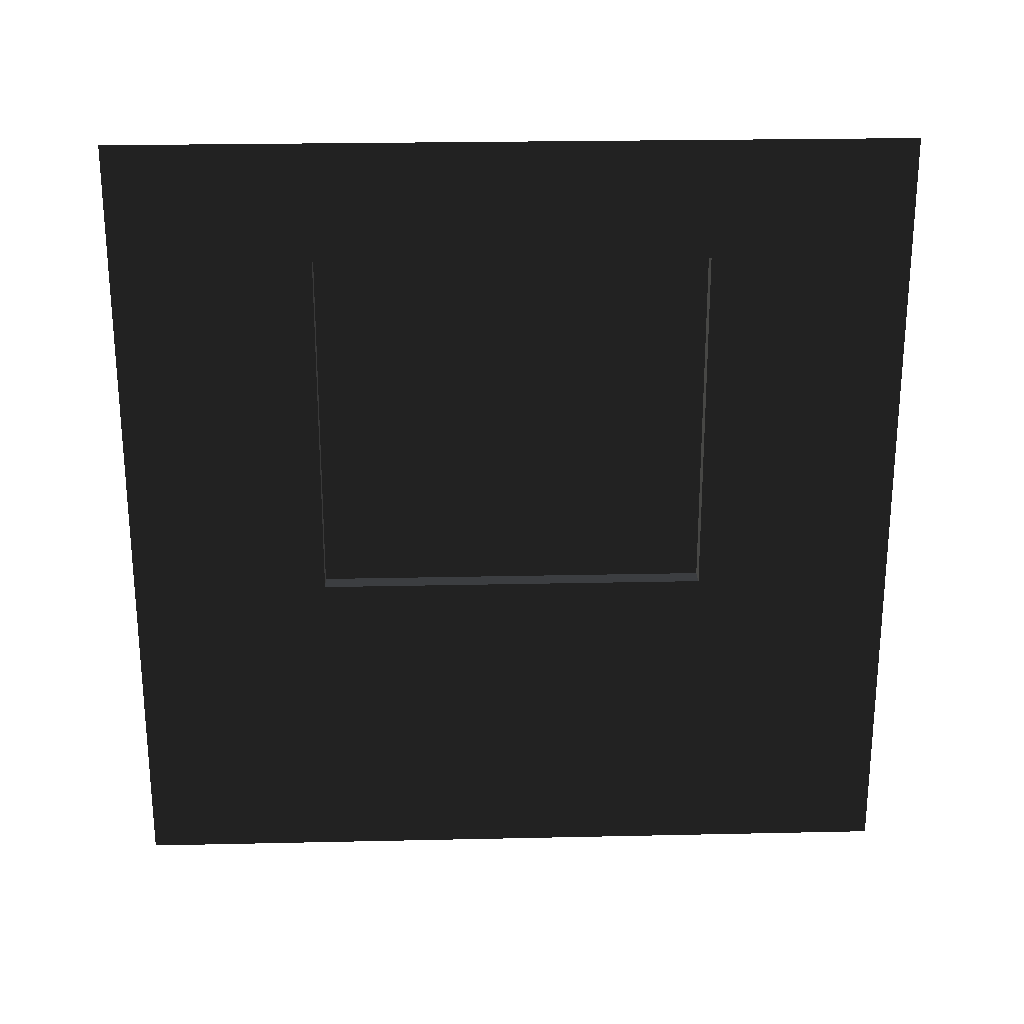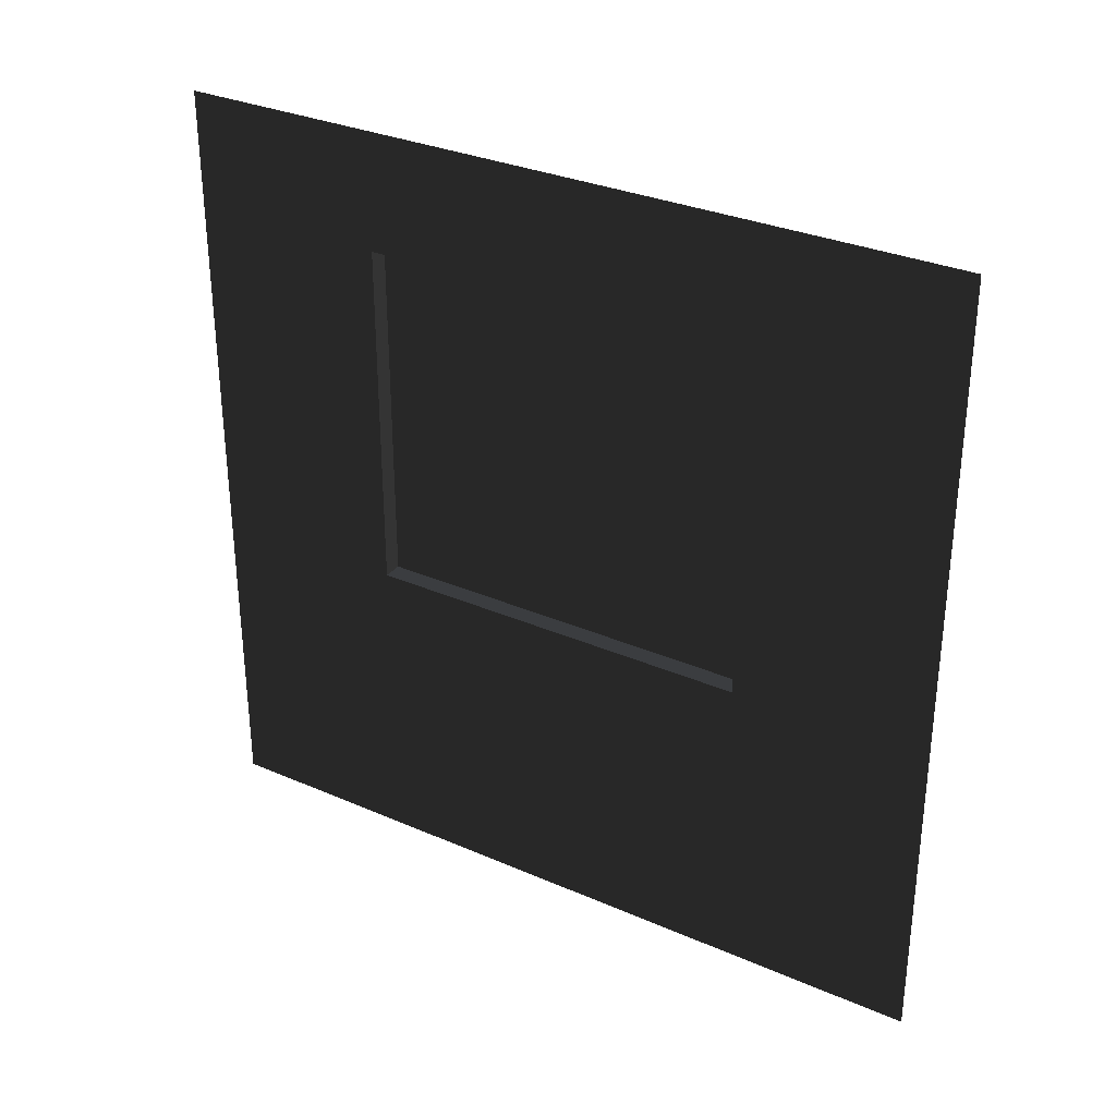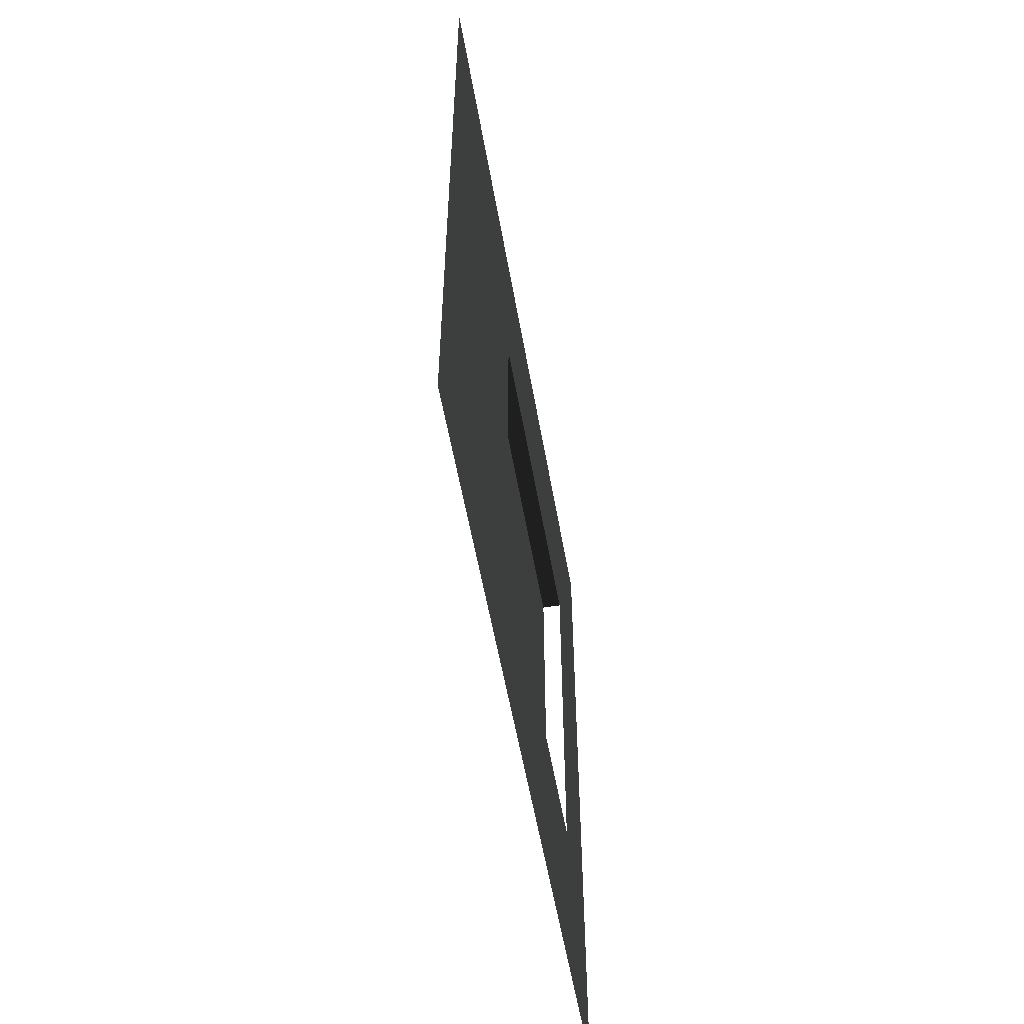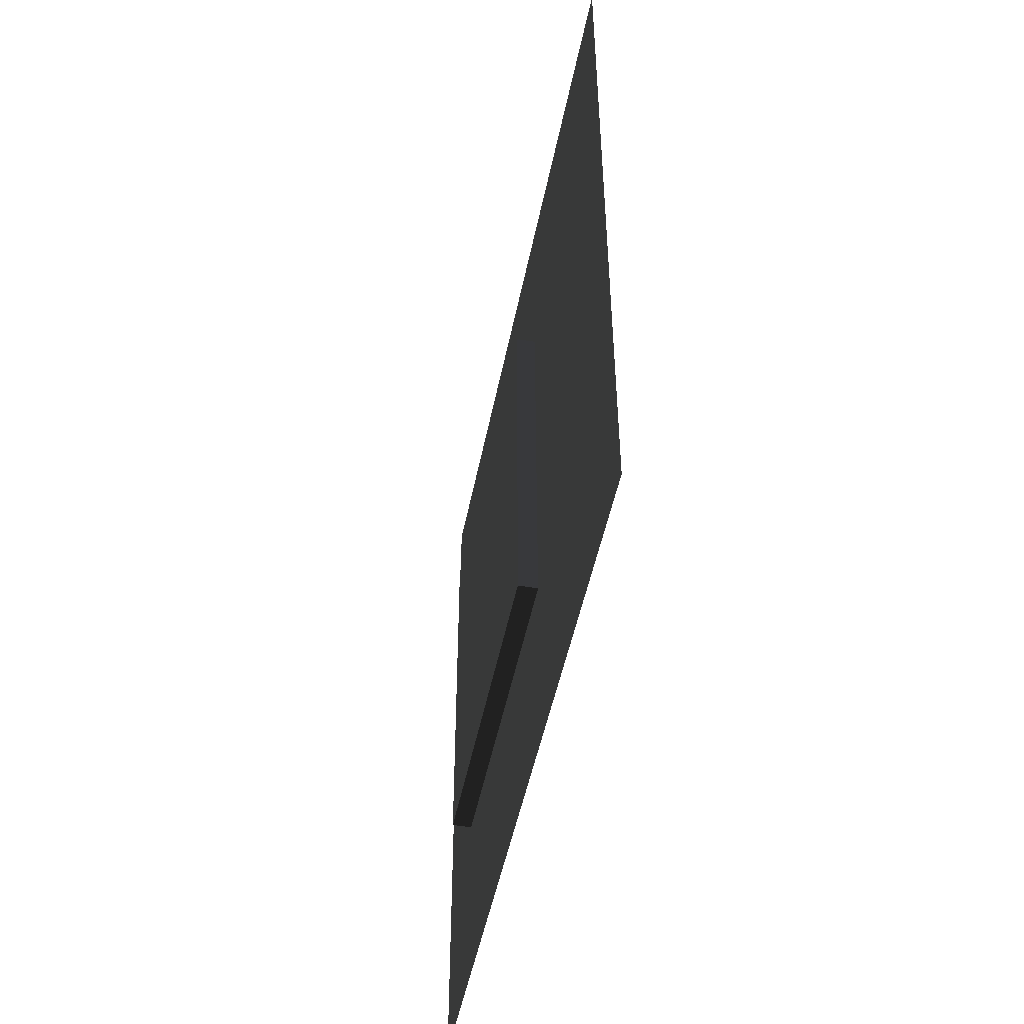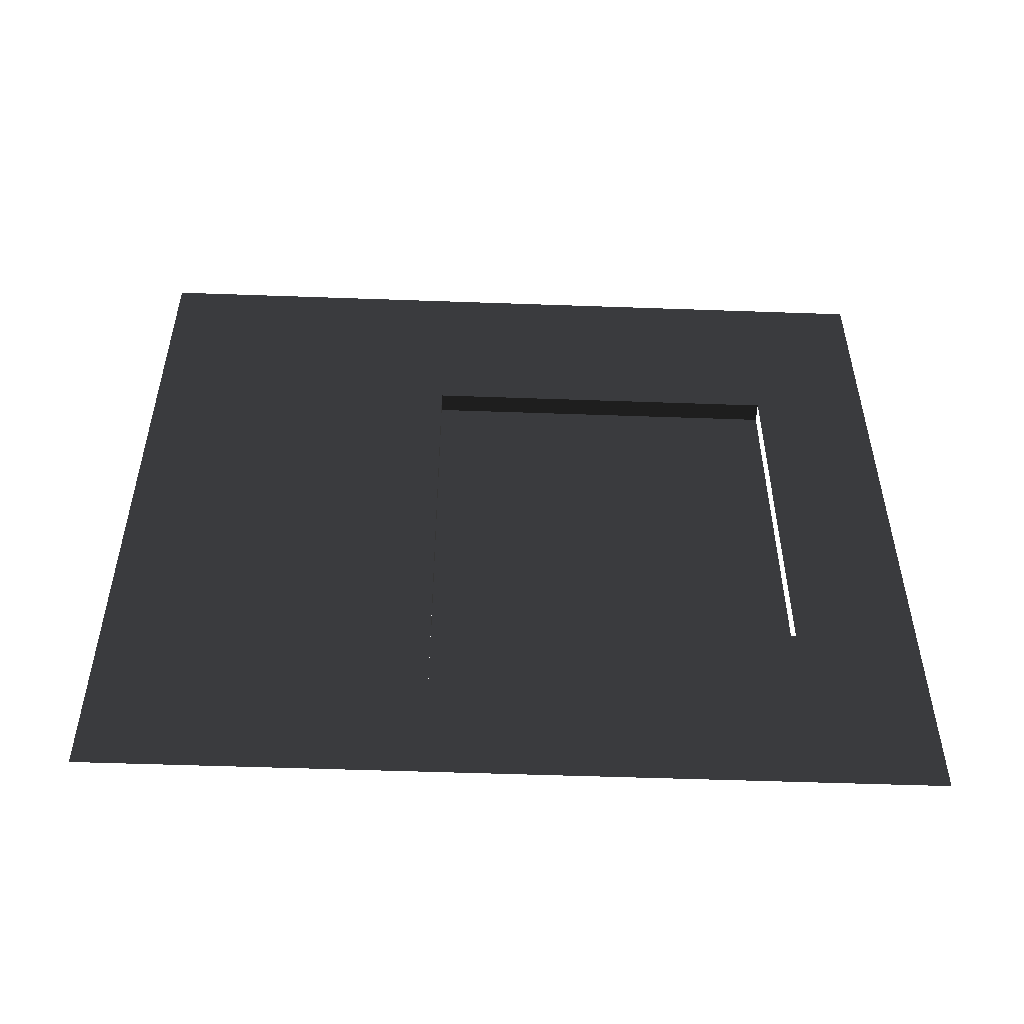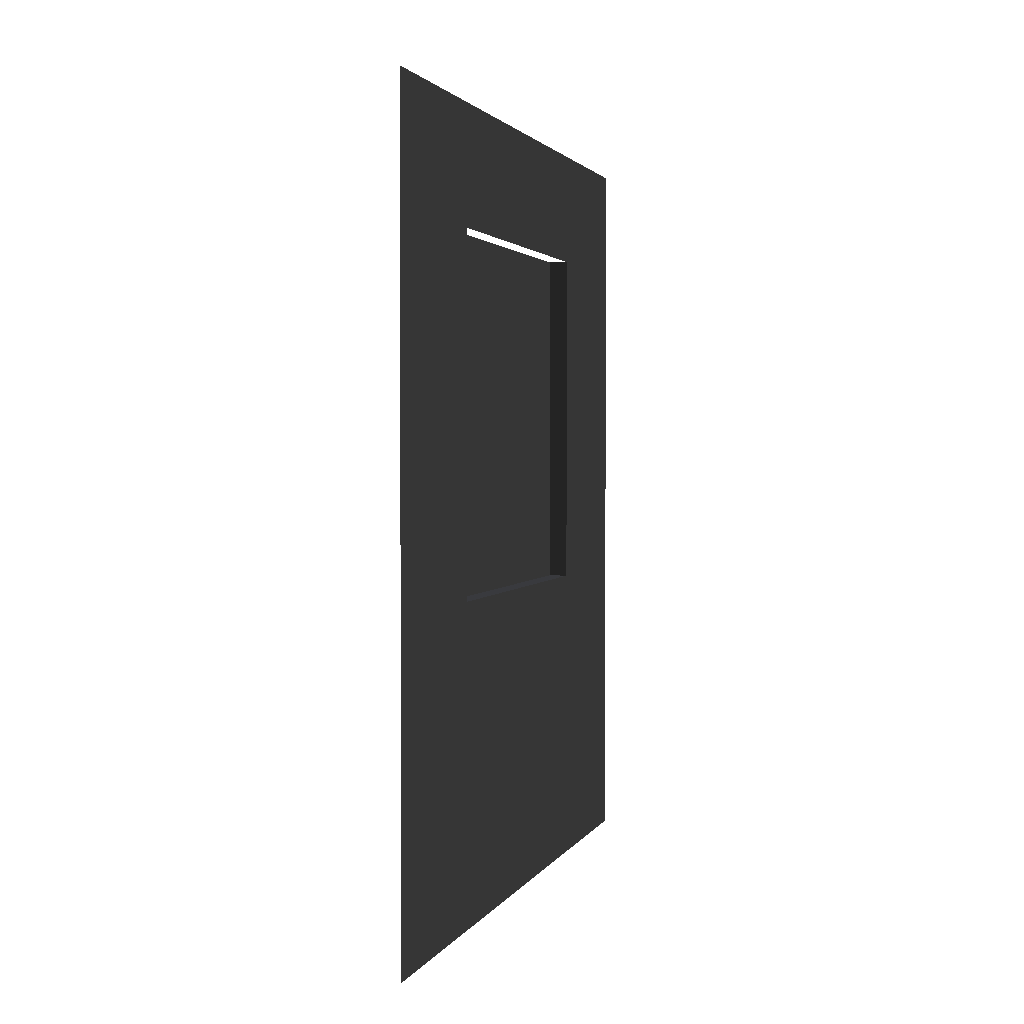
<metadata>
{"format":"obj","ext":"obj","renderer":"f3d","projection":"perspective","resolution":1024,"background":"white","views":[{"elev":23.9,"azim":-92.1,"up":"+Z"},{"elev":31.6,"azim":-58.4,"up":"+Z"},{"elev":-55.7,"azim":-170.1,"up":"+Y"},{"elev":-48.9,"azim":168.9,"up":"+Y"},{"elev":-52.4,"azim":-92.2,"up":"+Y"},{"elev":2.0,"azim":-164.6,"up":"+Z"}]}
</metadata>
<code>
v  -10 -100.5 200
v  -10 -100.5 170
v  -10 -50 170
v  -10 100.5 200
v  -10 50 170
v  -10 100.5 170
v  -10 -100.5 80
v  -10 -50 80
v  -10 50 80
v  -10 100.5 80
v  -10 -100.5 0
v  -10 100.5 0
v  -5 -50 80
v  -5 -50 170
v  -5 50 170
v  -5 50 80
o Plane001
f 1 2 6 4
f 2 7 8 3
f 5 9 10 6
f 10 7 11 12
f 3 8 13 14
f 9 5 15 16
f 8 9 16 13
o Plane002
f 15 14 13 16

</code>
